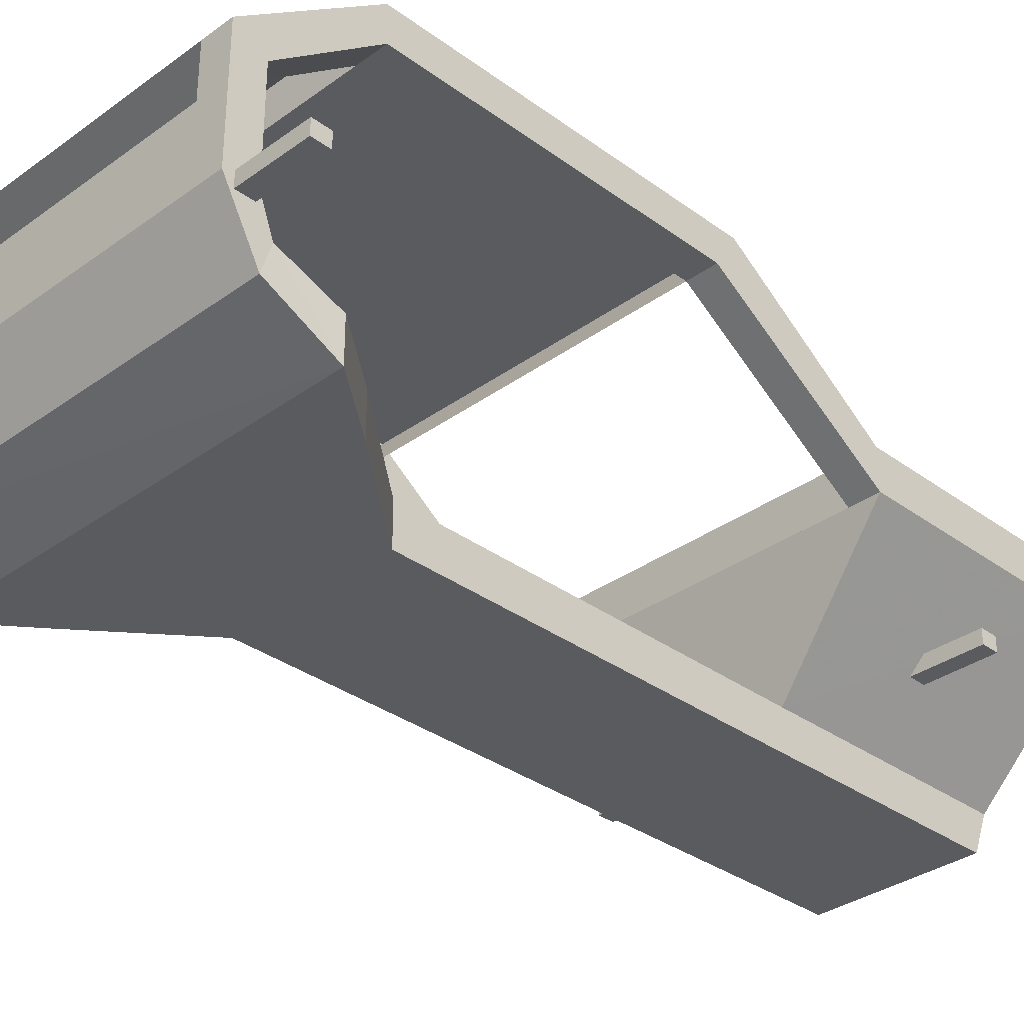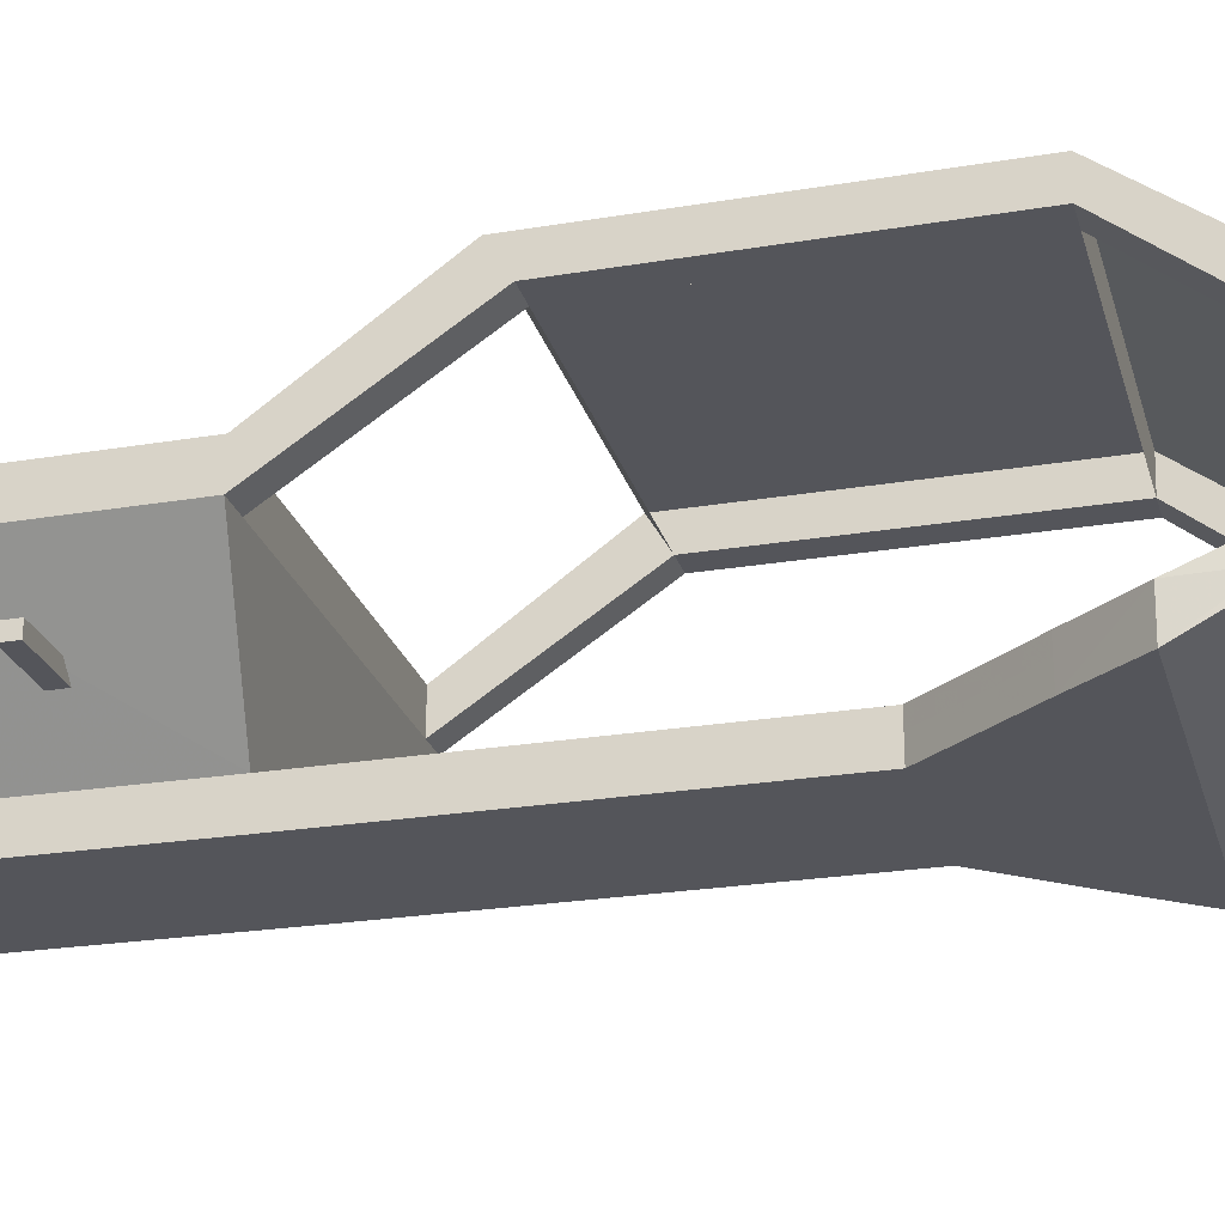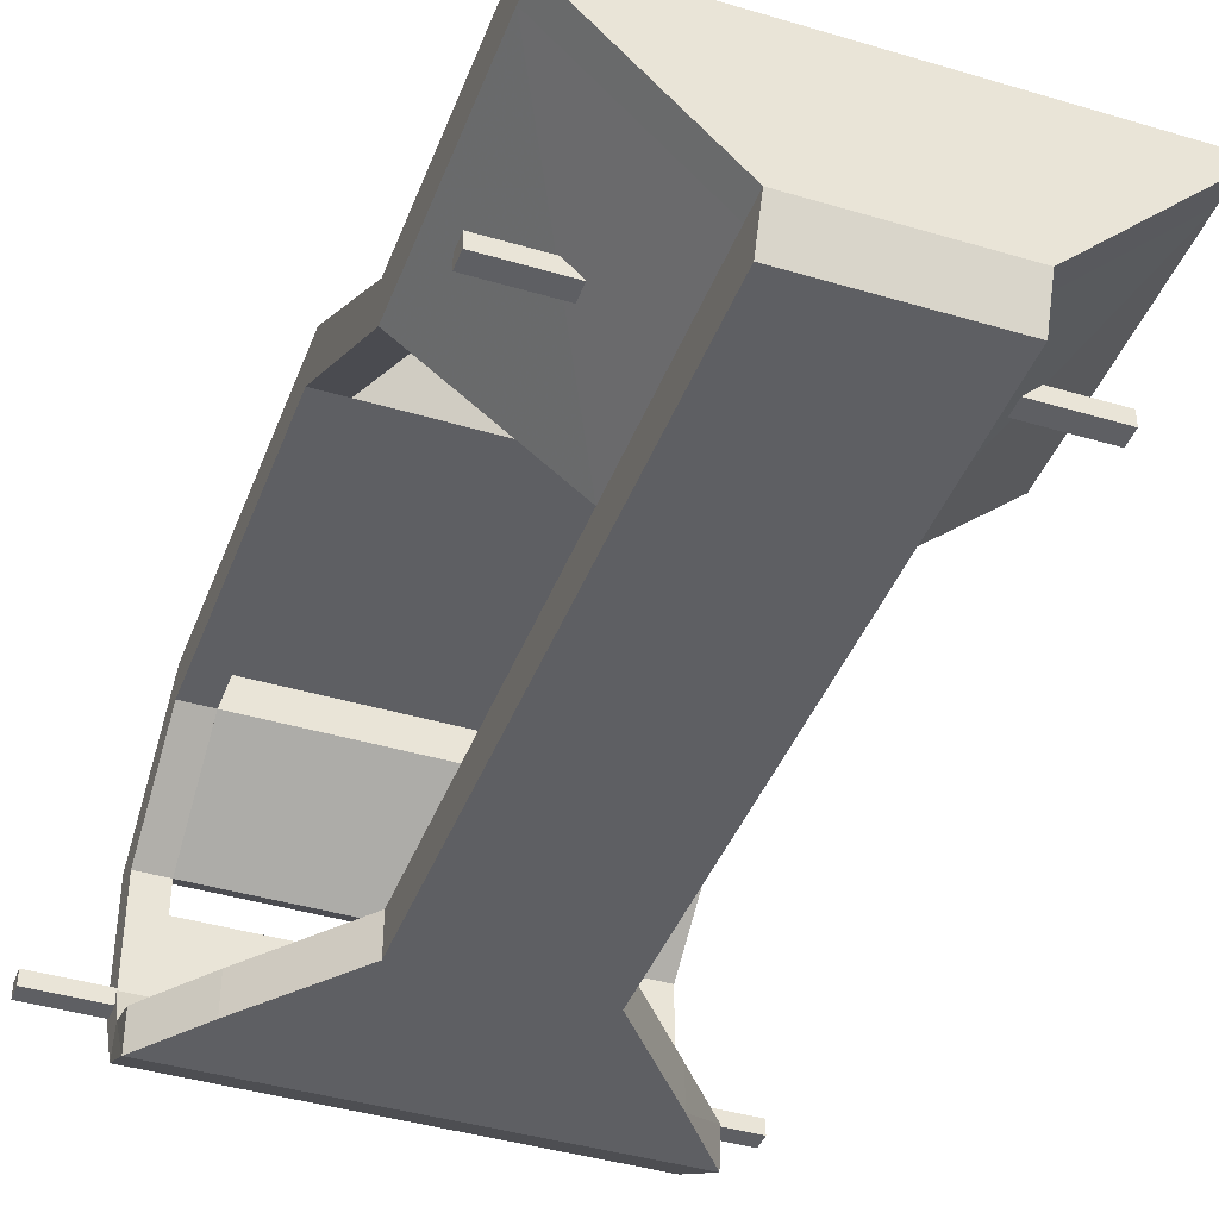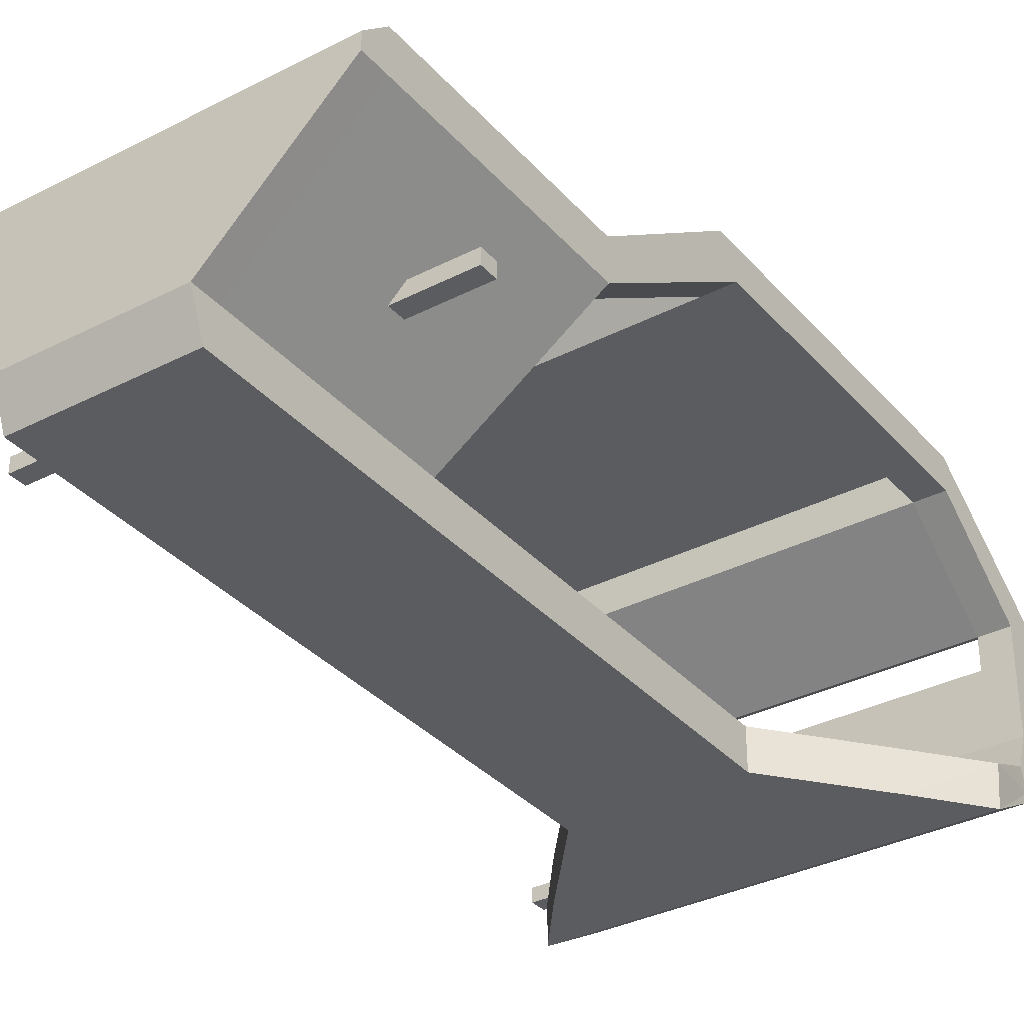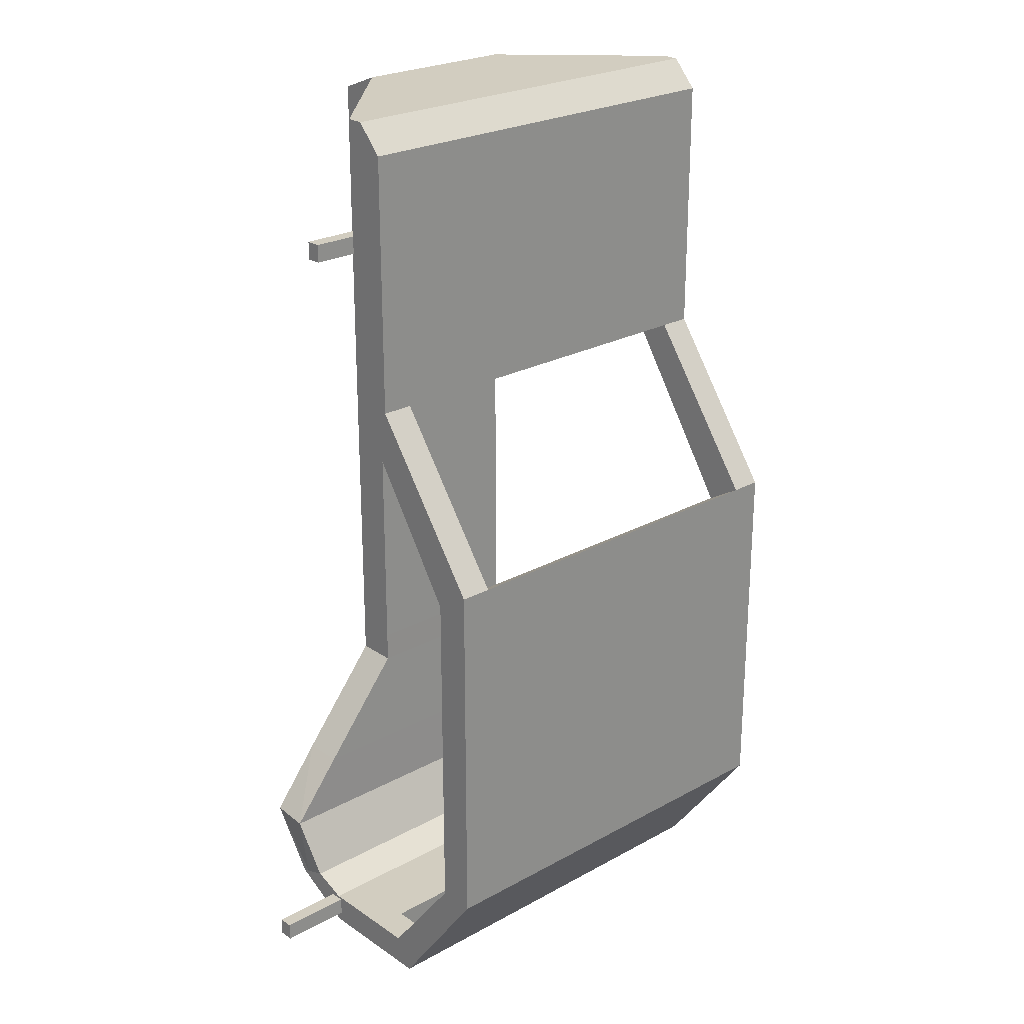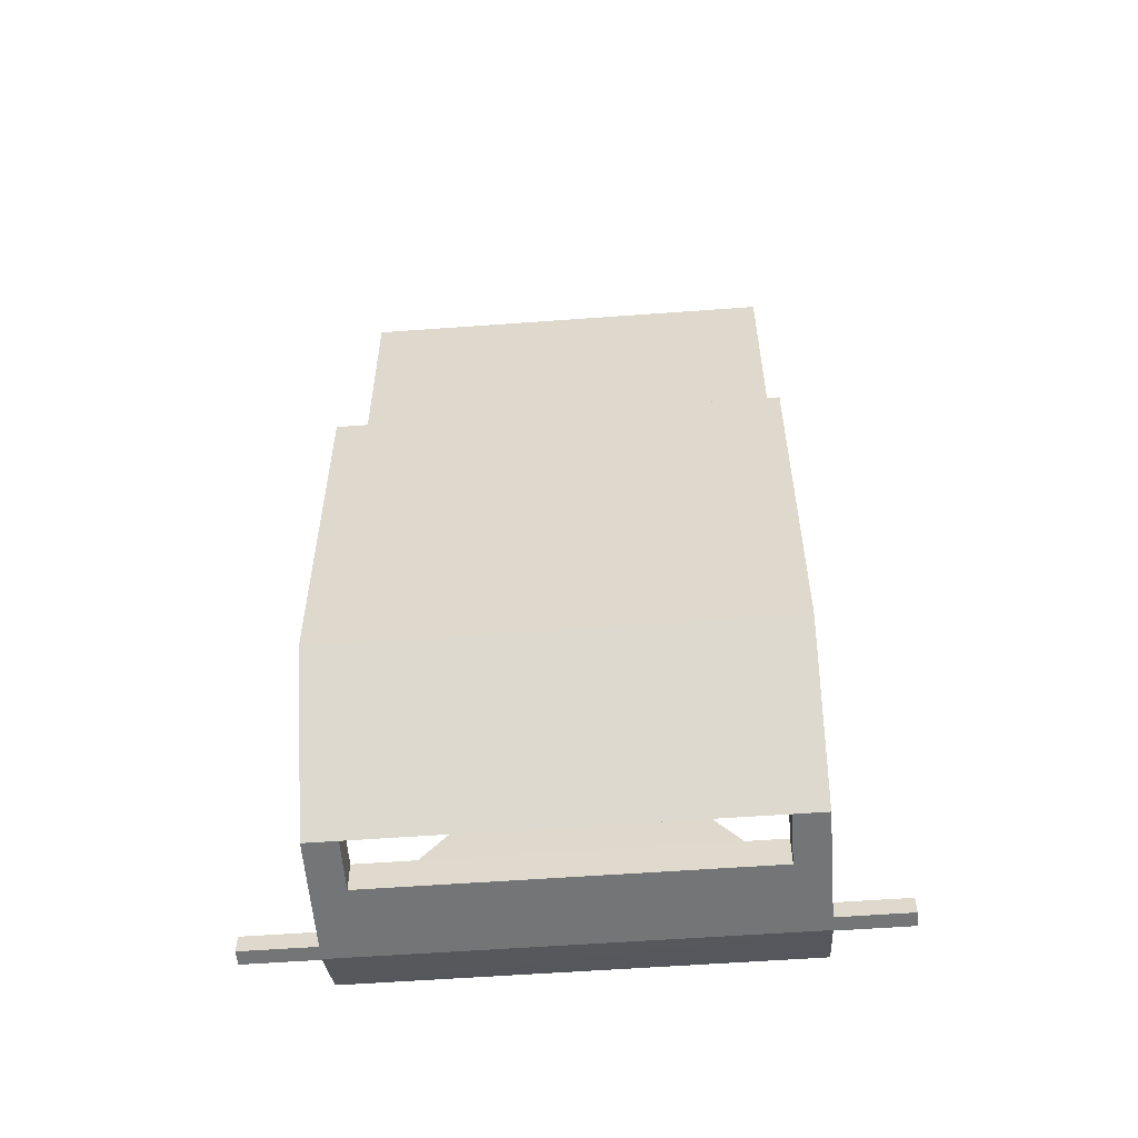
<metadata>
{"format":"obj","ext":"obj","renderer":"f3d","projection":"perspective","resolution":1024,"background":"white","views":[{"elev":-33.2,"azim":-135.2,"up":"+Y"},{"elev":-25.0,"azim":105.2,"up":"+Y"},{"elev":-41.4,"azim":-19.9,"up":"+Y"},{"elev":-34.2,"azim":34.8,"up":"+Y"},{"elev":24.4,"azim":137.8,"up":"+Z"},{"elev":-56.5,"azim":-175.6,"up":"+Z"}]}
</metadata>
<code>
o Cube
v -51.93 68.62 57.08
v -51.93 68.62 52.51
v 52.53 68.62 52.51
v 52.53 68.62 57.08
v -51.93 72.41 57.08
v -51.93 72.41 52.51
v 52.53 72.41 52.51
v 52.53 72.41 57.08
v -53.77 88.62 84.86
v -53.77 88.62 20.06
v 53.77 99.21 20.06
v -53.77 99.21 20.06
v 9e-06 88.62 20.06
v -53.77 93.92 20.06
v 1.3e-05 99.21 20.06
v 1.3e-05 93.92 20.06
v -45.82 88.62 20.06
v -45.82 99.21 20.06
v -53.77 91.27 20.06
v 45.82 93.92 20.06
v 1.3e-05 96.56 20.06
v 1.1e-05 91.27 20.06
v -45.82 96.56 20.06
v 45.82 96.56 20.06
v 45.82 99.21 20.06
v 53.77 91.27 20.06
v 45.82 88.62 20.06
v -53.77 96.56 20.06
v -45.82 93.92 20.06
v -45.82 91.27 20.06
v 53.77 93.92 20.06
v 45.82 91.27 20.06
v 53.77 88.62 20.06
v 53.77 96.56 20.06
v -53.77 119.3 -25.97
v -53.77 128.4 -20.55
v -53.77 123.8 -23.26
v -45.82 119.3 -25.97
v -53.77 126.1 -21.91
v -45.82 128.4 -20.55
v -53.77 121.5 -24.62
v -45.82 123.8 -23.26
v -45.82 121.5 -24.62
v -45.82 126.1 -21.91
v 53.77 123.8 -23.26
v 53.77 128.4 -20.55
v 45.82 121.5 -24.62
v 45.82 126.1 -21.91
v 45.82 123.8 -23.26
v 45.82 128.4 -20.55
v 53.77 119.3 -25.97
v 53.77 121.5 -24.62
v 45.82 119.3 -25.97
v 53.77 126.1 -21.91
v -53.77 119.3 -112.1
v -53.77 128.4 -112.4
v -53.77 123.8 -112.3
v -45.82 119.3 -112.1
v -53.77 126.1 -112.4
v -45.82 128.4 -112.4
v -53.77 121.5 -112.2
v -45.82 123.8 -112.3
v -45.82 121.5 -112.2
v -45.82 126.1 -112.4
v 53.77 123.8 -112.3
v 53.77 128.4 -112.4
v 45.82 121.5 -112.2
v 45.82 126.1 -112.4
v 45.82 123.8 -112.3
v 45.82 128.4 -112.4
v 53.77 119.3 -112.1
v 53.77 121.5 -112.2
v 45.82 119.3 -112.1
v 53.77 126.1 -112.4
v -53.77 100.9 -142
v -45.82 98.58 -138.1
v -53.77 102 -144
v -45.82 100.9 -142
v -45.82 102 -144
v 45.82 99.73 -140.1
v 45.82 100.9 -142
v 45.82 103.2 -146
v 45.82 98.58 -138.1
v 53.77 102 -144
v -53.77 98.58 -138.1
v -53.77 103.2 -146
v -45.82 103.2 -146
v -53.77 99.73 -140.1
v -45.82 99.73 -140.1
v 53.77 100.9 -142
v 53.77 103.2 -146
v 45.82 102 -144
v 53.77 98.58 -138.1
v 53.77 99.73 -140.1
v -45.82 90.12 -138.1
v -45.82 89.96 -146
v -53.77 86.23 -140.1
v -45.82 90.04 -142
v -45.82 90.08 -140.1
v -45.82 90 -144
v 45.82 90.08 -140.1
v 45.82 90 -144
v 45.82 90.04 -142
v 45.82 89.96 -146
v 53.77 86.24 -138.1
v 53.77 86.21 -140.1
v 45.82 90.12 -138.1
v 53.77 86.16 -144
v 53.77 88.62 84.86
v 53.77 99.21 84.86
v -53.77 99.21 84.86
v -53.77 86.27 -138.1
v -53.77 86.11 -146
v -53.77 86.19 -142
v -53.77 86.15 -144
v 53.77 86.19 -142
v 53.77 86.13 -146
v 53.77 88.62 91.86
v -53.77 88.62 91.86
v 53.77 92.81 91.86
v -53.77 92.81 91.86
v 21.18 56.5 84.86
v -21.18 56.5 84.86
v 21.18 56.5 91.86
v -21.18 56.5 91.86
v 21.18 52.19 84.86
v -21.18 52.19 84.86
v 21.18 46.1 87.79
v -21.18 46.1 87.79
v -21.18 45.81 26.53
v 21.18 45.77 -15.51
v -21.18 51.86 -15.52
v -21.18 56.16 -15.52
v 21.18 51.9 26.52
v 21.18 56.16 -15.52
v 21.18 56.2 26.52
v -21.18 56.2 26.52
v 21.18 51.86 -15.52
v -21.18 51.9 26.52
v 21.18 45.81 26.53
v -21.18 45.77 -15.51
v 21.18 45.72 -70.42
v -21.18 51.81 -70.43
v -21.18 56.11 -70.43
v 21.18 56.11 -70.43
v 21.18 51.81 -70.43
v -21.18 45.72 -70.42
v 21.18 45.69 -78.01
v -21.18 51.78 -78.02
v -21.18 56.08 -78.02
v 21.18 56.08 -78.02
v 21.18 51.78 -78.02
v -21.18 45.69 -78.01
v 53.77 71.28 -144
v 53.77 71.26 -146
v 53.77 71.31 -142
v -53.77 71.27 -144
v -53.77 71.31 -142
v 53.77 71.34 -140.1
v 42.21 45.69 -103.7
v -42.21 51.78 -103.7
v -42.21 56.08 -103.7
v 42.21 56.08 -103.7
v 42.21 51.78 -103.7
v -42.21 45.69 -103.7
v 54.85 45.66 -119.8
v -54.85 51.75 -120
v -54.85 56.05 -120
v 55.41 56.05 -120
v -54.85 45.66 -120
v 53.77 71.36 -138.1
v -53.77 71.35 -140.1
v -53.77 71.23 -146
v -53.77 71.39 -138.1
v -53.77 62.69 -134.8
v -53.77 55.21 -137.1
v -53.77 60.82 -135.4
v 53.77 62.69 -134.8
v 53.77 60.82 -135.4
v -53.77 58.95 -136
v -53.77 57.08 -136.6
v 53.77 58.95 -136
v 53.77 55.22 -137.2
v 53.77 57.08 -136.6
v -71.63 68.62 -138.8
v -71.63 68.62 -143.4
v 72.23 68.62 -143.4
v 72.23 68.62 -138.8
v -71.63 72.41 -138.8
v -71.63 72.41 -143.4
v 72.23 72.41 -143.4
v 72.23 72.41 -138.8
f 5 6 2 1
f 6 7 3 2
f 7 8 4 3
f 8 5 1 4
f 1 2 3 4
f 8 7 6 5
f 15 21 23 18
f 34 31 45 54
f 29 30 43 42
f 48 50 70 68
f 43 38 58 63
f 50 46 66 70
f 35 41 61 55
f 52 51 71 72
f 54 45 65 74
f 36 40 60 56
f 47 49 69 67
f 38 35 55 58
f 51 53 73 71
f 40 44 64 60
f 49 48 68 69
f 42 43 63 62
f 53 47 67 73
f 37 39 59 57
f 41 37 57 61
f 46 54 74 66
f 39 36 56 59
f 45 52 72 65
f 44 42 62 64
f 64 62 78 79
f 67 69 81 80
f 73 67 80 83
f 57 59 77 75
f 94 93 105 106
f 89 78 79 87 82 92 81 80 83 76
f 58 63 62 64 60 70 68 69 67 73
f 82 87 60 70
f 24 20 16 21
f 32 27 13 22
f 16 22 30 29
f 22 13 17 30
f 21 16 29 23
f 25 24 21 15
f 20 32 22 16
f 26 33 51 52
f 12 18 40 36
f 32 20 49 47
f 17 10 35 38
f 33 27 53 51
f 18 23 44 40
f 20 24 48 49
f 27 32 47 53
f 14 28 39 37
f 19 14 37 41
f 11 34 54 46
f 28 12 36 39
f 31 26 52 45
f 23 29 42 44
f 24 25 50 48
f 30 17 38 43
f 25 11 46 50
f 10 19 41 35
f 59 56 86 77
f 65 72 94 90
f 68 70 82 92
f 63 58 76 89
f 70 66 91 82
f 55 61 88 85
f 72 71 93 94
f 74 65 90 84
f 56 60 87 86
f 58 55 85 76
f 71 73 83 93
f 60 64 79 87
f 69 68 92 81
f 62 63 89 78
f 61 57 75 88
f 66 74 84 91
f 87 79 100 96
f 81 92 102 103
f 78 89 99 98
f 83 80 101 107
f 79 78 98 100
f 92 82 104 102
f 89 76 95 99
f 80 81 103 101
f 93 83 107 105
f 98 99 95 107 101 103 102 104 96 100
f 40 50 70 60
f 43 38 53 47 49 48 50 40 44 42
f 110 111 121 120
f 118 120 121 119
f 109 110 120 118
f 109 118 124 122
f 122 124 128 126
f 118 119 125 124
f 125 123 127 129
f 124 125 129 128
f 113 117 155 173
f 133 135 145 144
f 135 138 146 145
f 138 131 142 146
f 141 132 143 147
f 145 146 152 151
f 90 94 106 116
f 85 88 97 112
f 86 87 96 113
f 33 109 9 10 17 13 27
f 11 25 15 18 12 111 110
f 33 26 31 34 11 110 109
f 9 111 12 28 14 19 10
f 75 77 115 114
f 88 75 114 97
f 91 84 108 117
f 77 86 113 115
f 82 91 117 104
f 84 90 116 108
f 76 85 112 95
f 96 104 117 113
f 95 112 105 107
f 115 113 173 157
f 111 9 119 121
f 119 9 123 125
f 9 109 122 123
f 144 145 151 150
f 139 137 133 132
f 140 130 141 131
f 130 139 132 141
f 134 140 131 138
f 131 141 147 142
f 132 133 144 143
f 136 134 138 135
f 137 136 135 133
f 122 126 134 136
f 127 123 137 139
f 126 128 140 134
f 129 127 139 130
f 128 129 130 140
f 123 122 136 137
f 146 142 148 152
f 147 143 149 153
f 142 147 153 148
f 143 144 150 149
f 149 150 162 161
f 148 153 165 160
f 153 149 161 165
f 152 148 160 164
f 151 152 164 163
f 150 151 163 162
f 136 122 109 33
f 9 123 137 10
f 160 166 169 163 164
f 162 163 169 168
f 168 169 166 170 167
f 165 161 167 170
f 160 165 170 166
f 161 162 168 167
f 114 115 157 158
f 97 114 158 172
f 106 105 171 159
f 108 116 156 154
f 116 106 159 156
f 105 112 174 171
f 117 108 154 155
f 112 97 172 174
f 157 173 176 181
f 154 156 182 184
f 171 174 175 178
f 156 159 179 182
f 173 155 183 176
f 159 171 178 179
f 174 172 177 175
f 172 158 180 177
f 155 154 184 183
f 158 157 181 180
f 175 177 180 181 176 170 167 168
f 184 182 179 178 169 166 183
f 169 178 175 168
f 183 166 170 176
f 13 17 10 137 136 33 27
f 189 190 186 185
f 190 191 187 186
f 191 192 188 187
f 192 189 185 188
f 185 186 187 188
f 192 191 190 189

</code>
